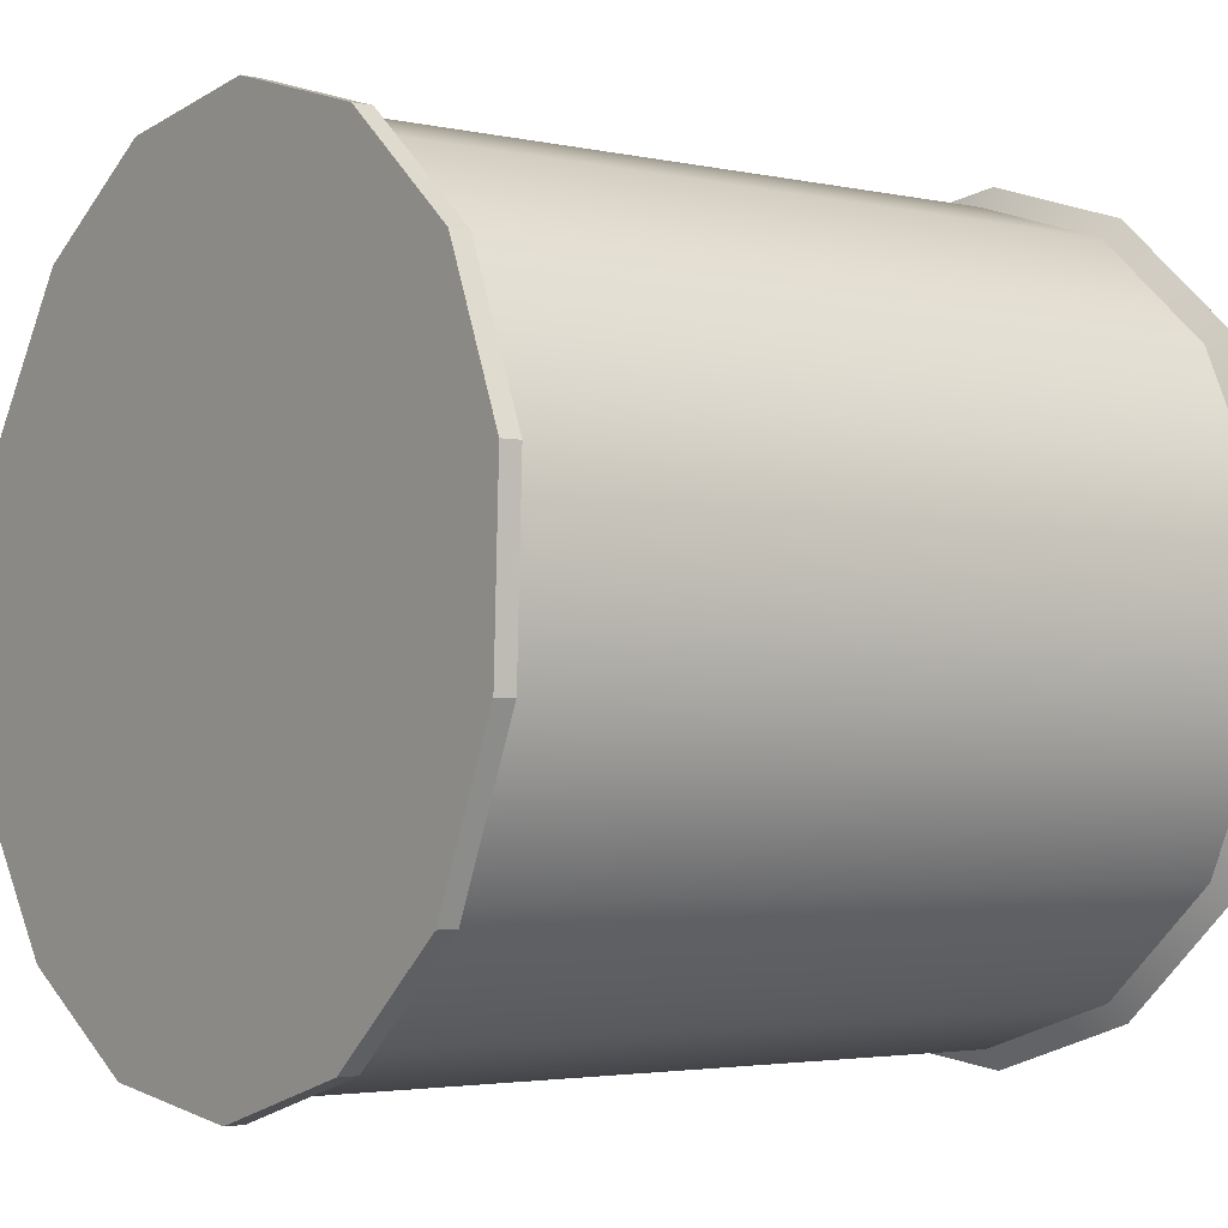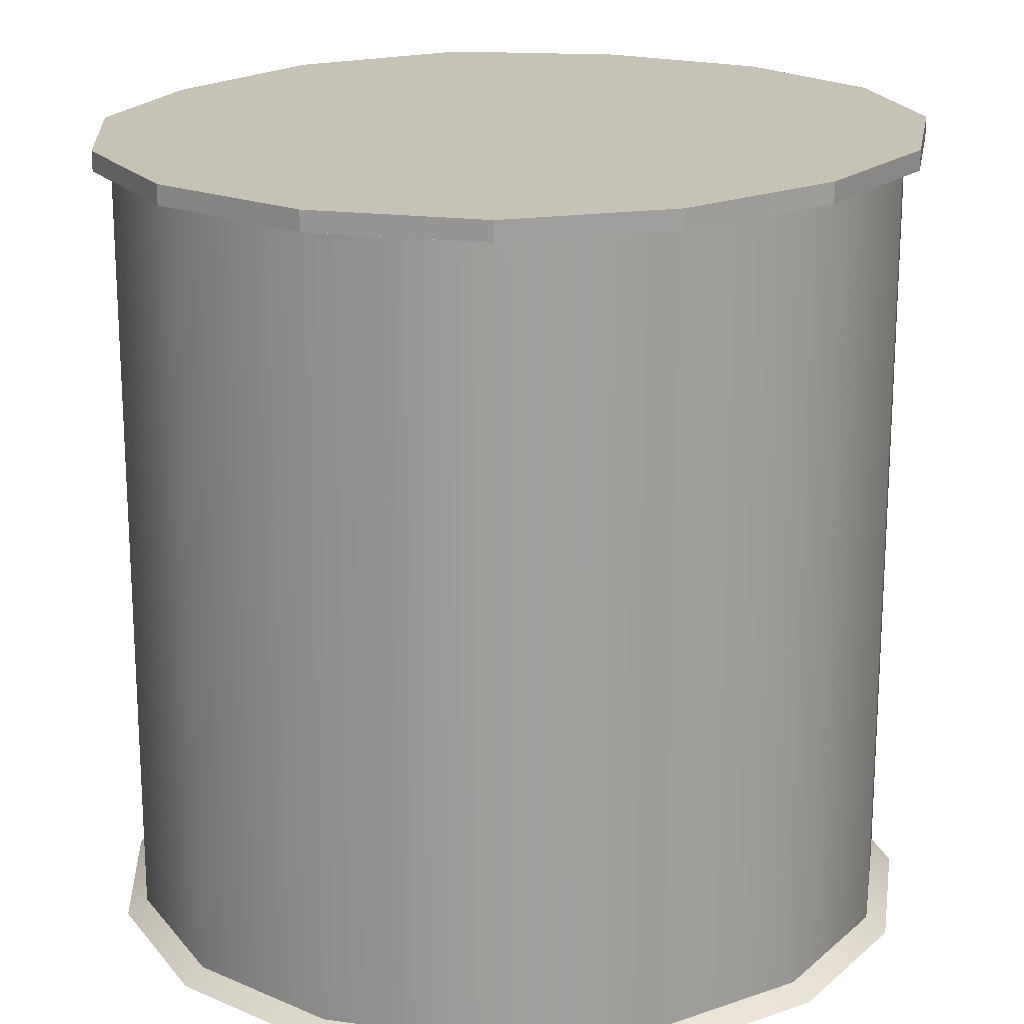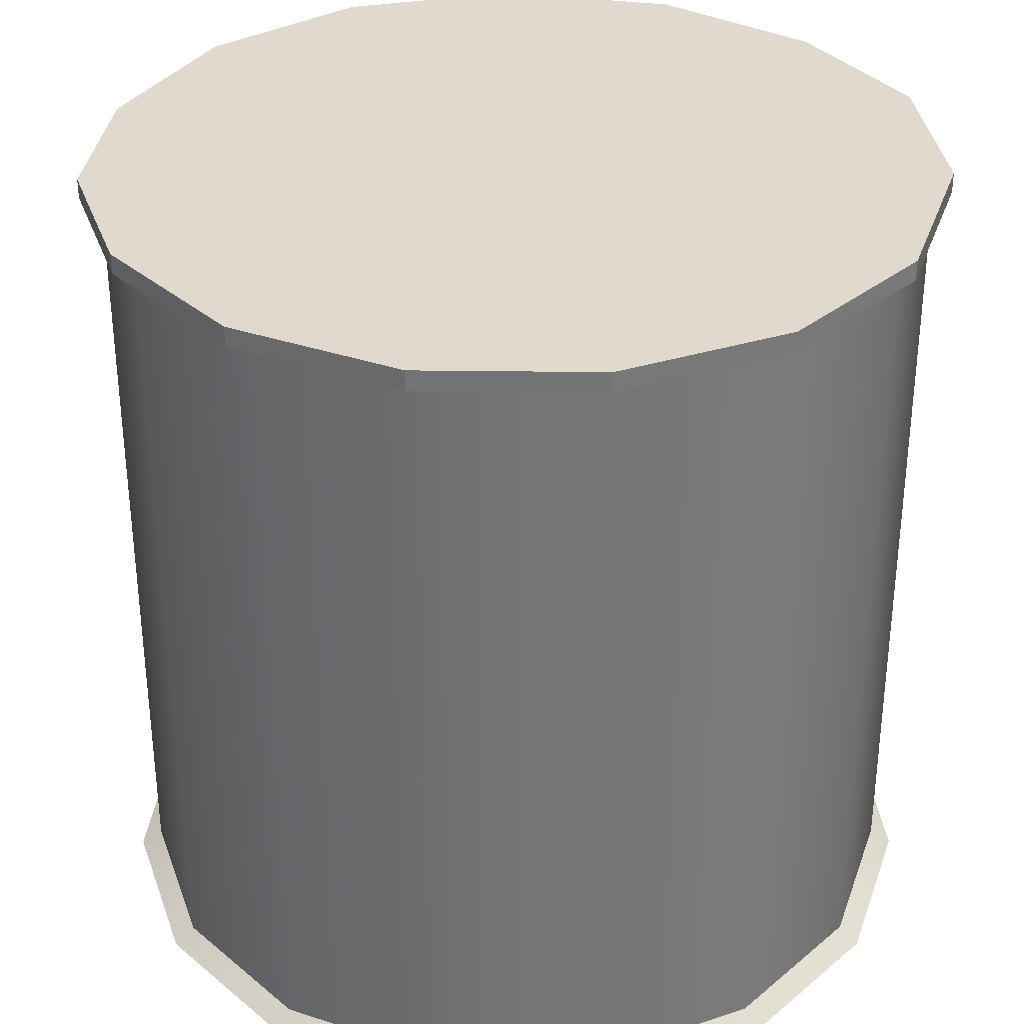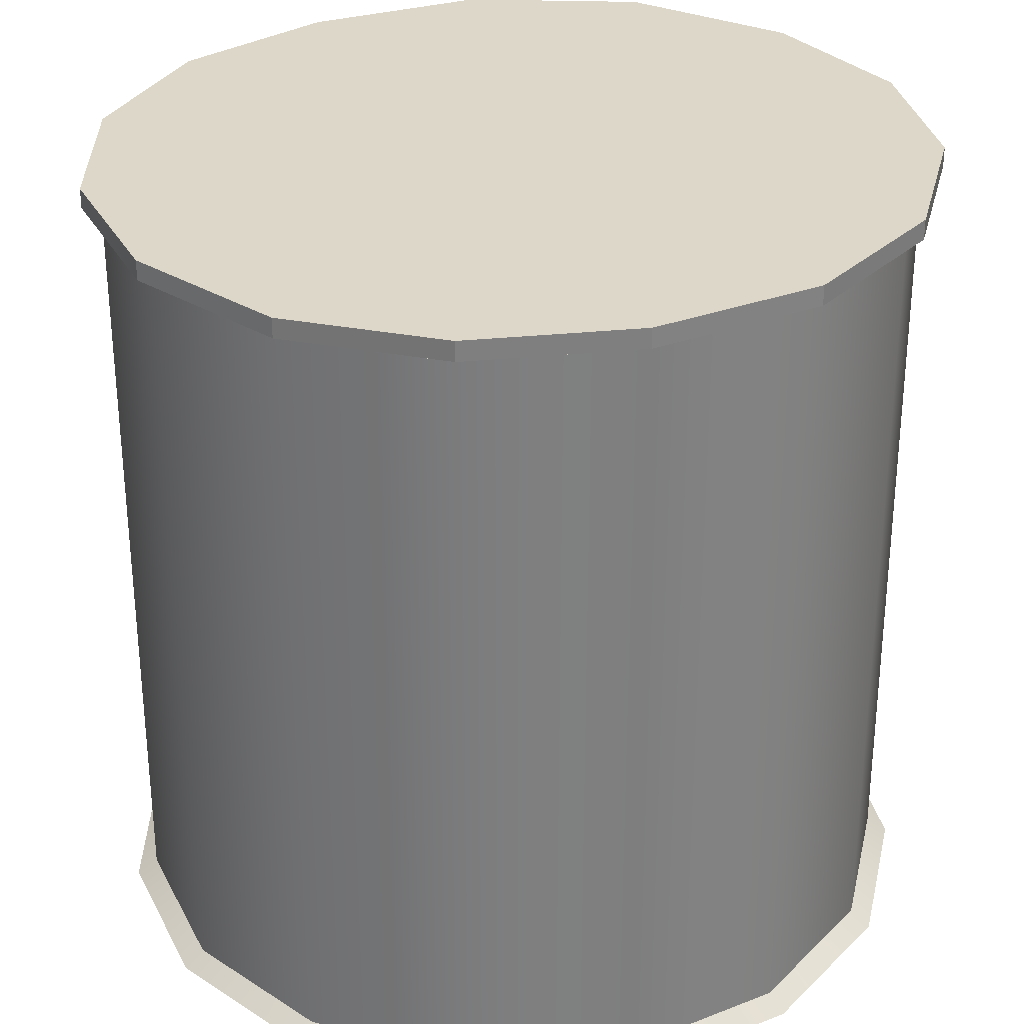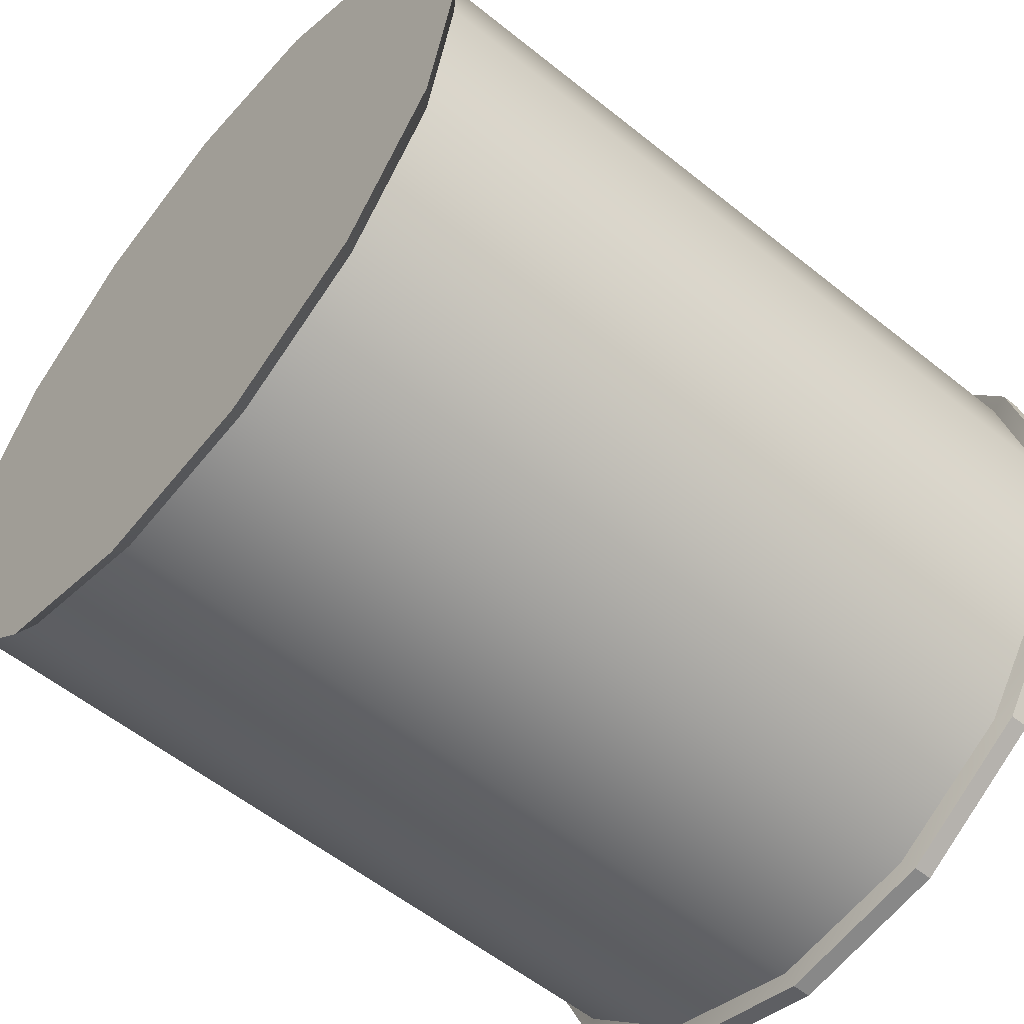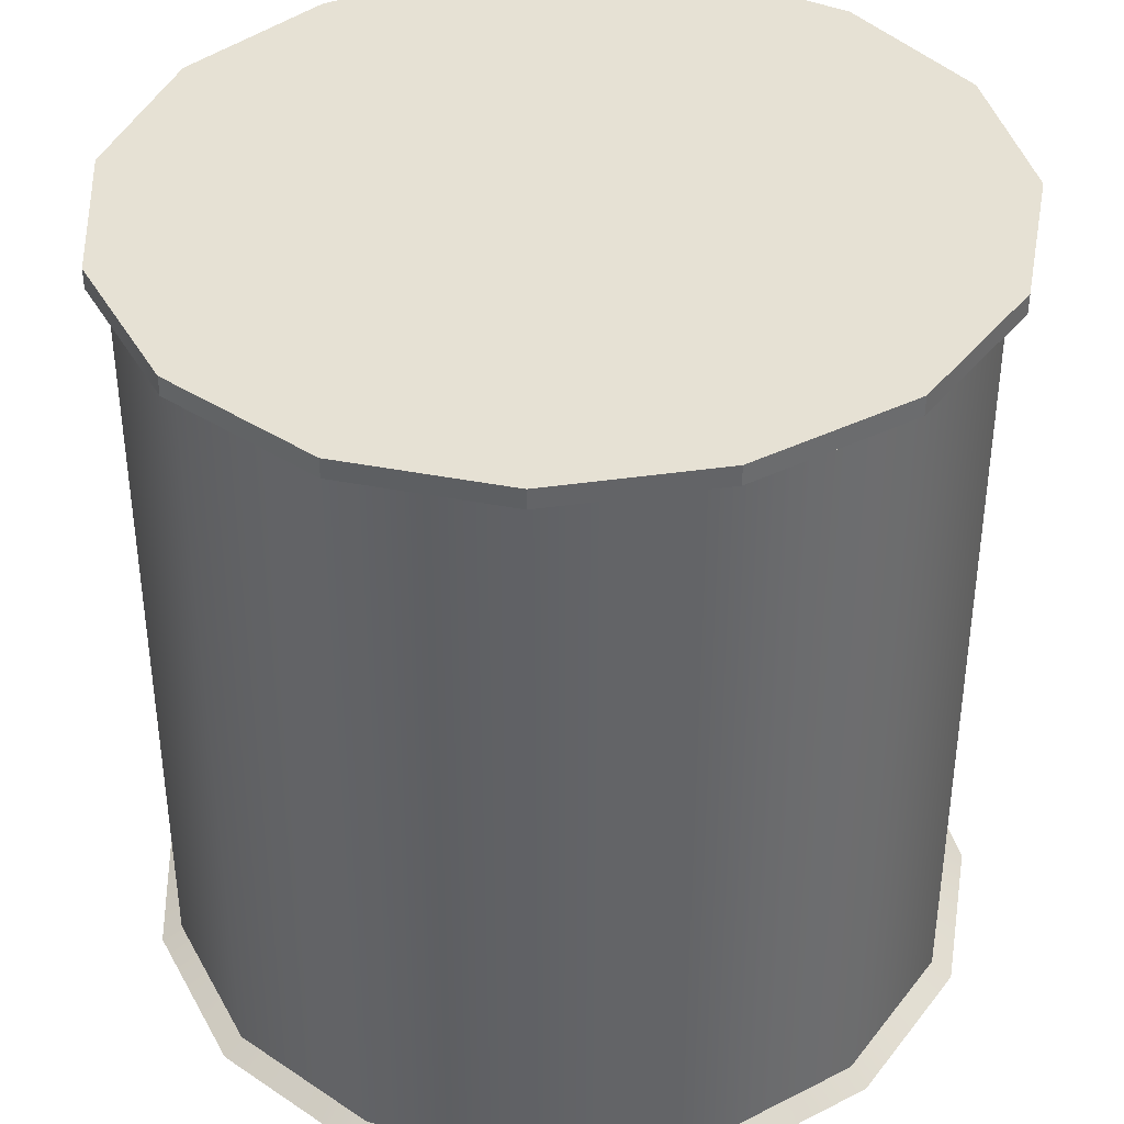
<metadata>
{"format":"obj","ext":"obj","renderer":"f3d","projection":"perspective","resolution":1024,"background":"white","views":[{"elev":-3.0,"azim":-127.0,"up":"+Z"},{"elev":18.9,"azim":69.0,"up":"+Y"},{"elev":33.7,"azim":173.9,"up":"+Y"},{"elev":30.5,"azim":96.6,"up":"+Y"},{"elev":-57.1,"azim":50.1,"up":"+Z"},{"elev":39.2,"azim":93.7,"up":"+Y"}]}
</metadata>
<code>
v  10.24 22.27 -3.095
v  10.24 1.961 -3.095
v  7.733 1.961 -6.549
v  7.733 22.27 -6.549
v  4.036 1.961 -8.683
v  4.036 22.27 -8.683
v  -0.2103 1.961 -9.13
v  -0.2103 22.27 -9.13
v  -4.271 1.961 -7.81
v  -4.271 22.27 -7.81
v  -7.444 1.961 -4.953
v  -7.444 22.27 -4.953
v  -9.18 1.961 -1.053
v  -9.18 22.27 -1.053
v  -9.18 1.961 3.216
v  -9.18 22.27 3.216
v  -7.444 1.961 7.117
v  -7.444 22.27 7.117
v  -4.271 1.961 9.974
v  -4.271 22.27 9.974
v  -0.2103 1.961 11.29
v  -0.2103 22.27 11.29
v  4.036 1.961 10.85
v  4.036 22.27 10.85
v  7.733 1.961 8.712
v  7.733 22.27 8.712
v  10.24 1.961 5.258
v  10.24 22.27 5.258
v  11.13 1.961 1.082
v  11.13 22.27 1.082
v  10.76 22.89 -3.103
v  10.76 22.38 -3.103
v  8.205 22.38 -6.767
v  8.205 22.89 -6.767
v  4.378 22.38 -9.075
v  4.378 22.89 -9.075
v  -0.0573 22.38 -9.626
v  -0.0573 22.89 -9.626
v  -4.333 22.38 -8.326
v  -4.333 22.89 -8.326
v  -7.71 22.38 -5.4
v  -7.71 22.89 -5.4
v  -9.605 22.43 -1.19
v  -9.605 22.94 -1.19
v  -9.605 22.31 3.469
v  -9.605 22.82 3.469
v  -7.71 22.15 7.563
v  -7.71 22.66 7.563
v  -4.333 22.15 10.49
v  -4.333 22.66 10.49
v  -0.0573 22.15 11.79
v  -0.0573 22.66 11.79
v  4.378 22.15 11.24
v  4.378 22.66 11.24
v  8.205 22.15 8.931
v  8.205 22.66 8.931
v  10.76 22.15 5.266
v  10.76 22.66 5.266
v  11.65 22.27 1.082
v  11.65 22.78 1.082
v  10.73 1.59 -3.313
v  11.67 1.59 1.082
v  10.73 1.59 5.476
v  8.092 1.59 9.111
v  4.202 1.59 11.36
v  -0.2664 1.59 11.83
v  -4.539 1.59 10.44
v  -7.878 1.59 7.432
v  -9.705 1.59 3.328
v  -9.705 1.59 -1.165
v  -7.878 1.59 -5.269
v  -4.539 1.59 -8.275
v  -0.2664 1.59 -9.663
v  4.202 1.59 -9.194
v  8.092 1.59 -6.947
g pCylinder8_pCylinder8
f 1 2 3
f 3 4 1
f 4 3 5
f 5 6 4
f 6 5 7
f 7 8 6
f 8 7 9
f 9 10 8
f 10 9 11
f 11 12 10
f 12 11 13
f 13 14 12
f 14 13 15
f 15 16 14
f 16 15 17
f 17 18 16
f 18 17 19
f 19 20 18
f 20 19 21
f 21 22 20
f 22 21 23
f 23 24 22
f 24 23 25
f 25 26 24
f 26 25 27
f 27 28 26
f 28 27 29
f 29 30 28
f 30 29 2
f 2 1 30
f 31 32 33
f 33 34 31
f 34 33 35
f 35 36 34
f 36 35 37
f 37 38 36
f 38 37 39
f 39 40 38
f 40 39 41
f 41 42 40
f 42 41 43
f 43 44 42
f 44 43 45
f 45 46 44
f 46 45 47
f 47 48 46
f 48 47 49
f 49 50 48
f 50 49 51
f 51 52 50
f 52 51 53
f 53 54 52
f 54 53 55
f 55 56 54
f 56 55 57
f 57 58 56
f 58 57 59
f 59 60 58
f 60 59 32
f 32 31 60
f 32 1 4
f 4 33 32
f 33 4 6
f 6 35 33
f 35 6 8
f 8 37 35
f 37 8 10
f 10 39 37
f 39 10 12
f 12 41 39
f 41 12 14
f 14 43 41
f 43 14 16
f 16 45 43
f 45 16 18
f 18 47 45
f 47 18 20
f 20 49 47
f 49 20 22
f 22 51 49
f 51 22 24
f 24 53 51
f 53 24 26
f 26 55 53
f 55 26 28
f 28 57 55
f 54 56 58
f 54 58 60
f 54 60 31
f 54 31 34
f 54 34 36
f 54 36 38
f 54 38 40
f 54 40 42
f 54 42 44
f 54 44 46
f 54 46 48
f 54 48 50
f 50 52 54
f 57 28 30
f 30 59 57
f 59 30 1
f 1 32 59
f 61 2 29
f 29 62 61
f 62 29 27
f 27 63 62
f 63 27 25
f 25 64 63
f 64 25 23
f 23 65 64
f 65 23 21
f 21 66 65
f 66 21 19
f 19 67 66
f 67 19 17
f 17 68 67
f 68 17 15
f 15 69 68
f 69 15 13
f 13 70 69
f 70 13 11
f 11 71 70
f 71 11 9
f 9 72 71
f 72 9 7
f 7 73 72
f 73 7 5
f 5 74 73
f 73 74 75
f 73 75 61
f 73 61 62
f 73 62 63
f 73 63 64
f 73 64 65
f 73 65 66
f 73 66 67
f 73 67 68
f 73 68 69
f 73 69 70
f 73 70 71
f 71 72 73
f 74 5 3
f 3 75 74
f 75 3 2
f 2 61 75

</code>
